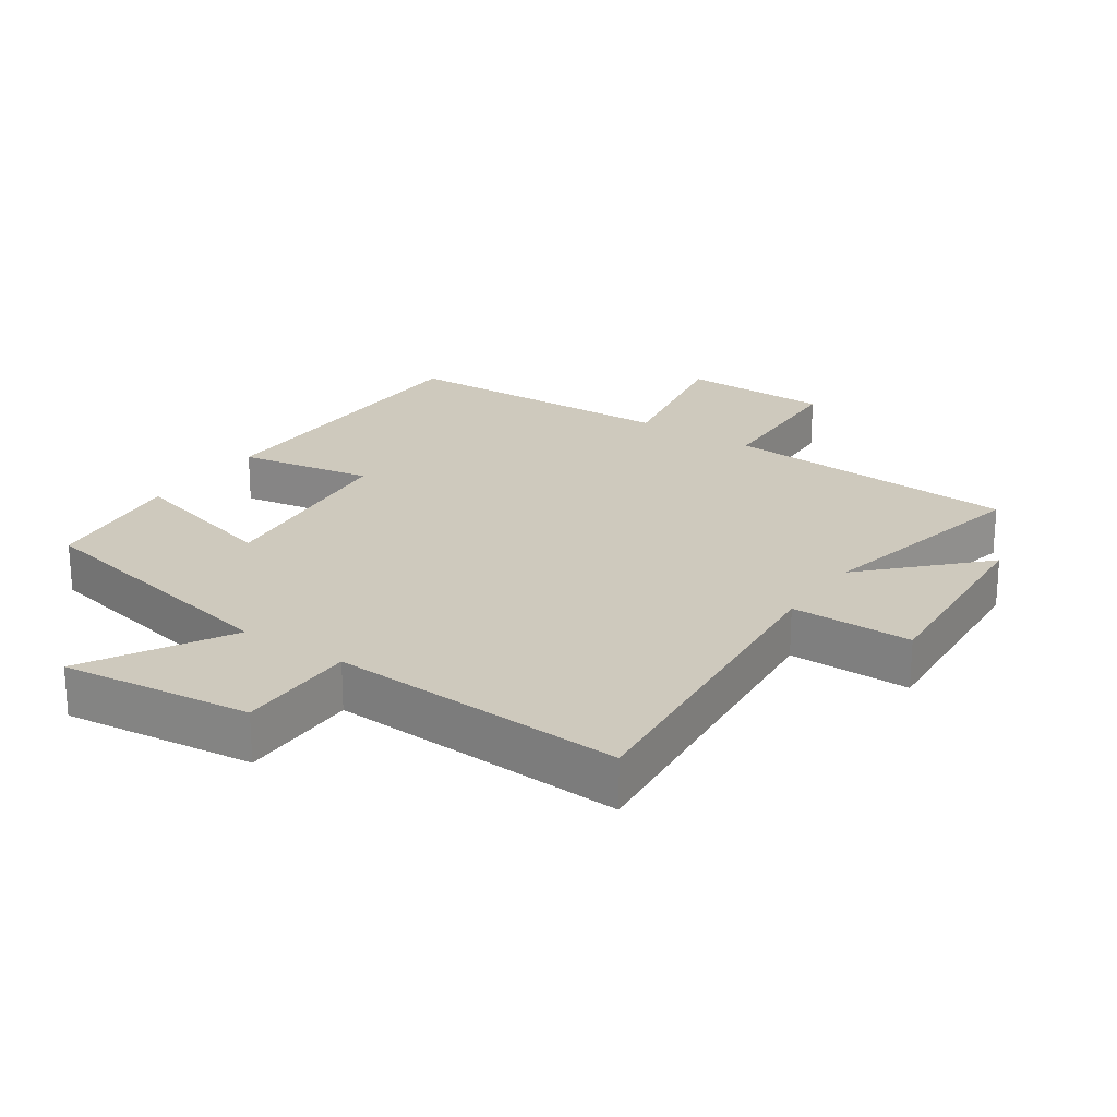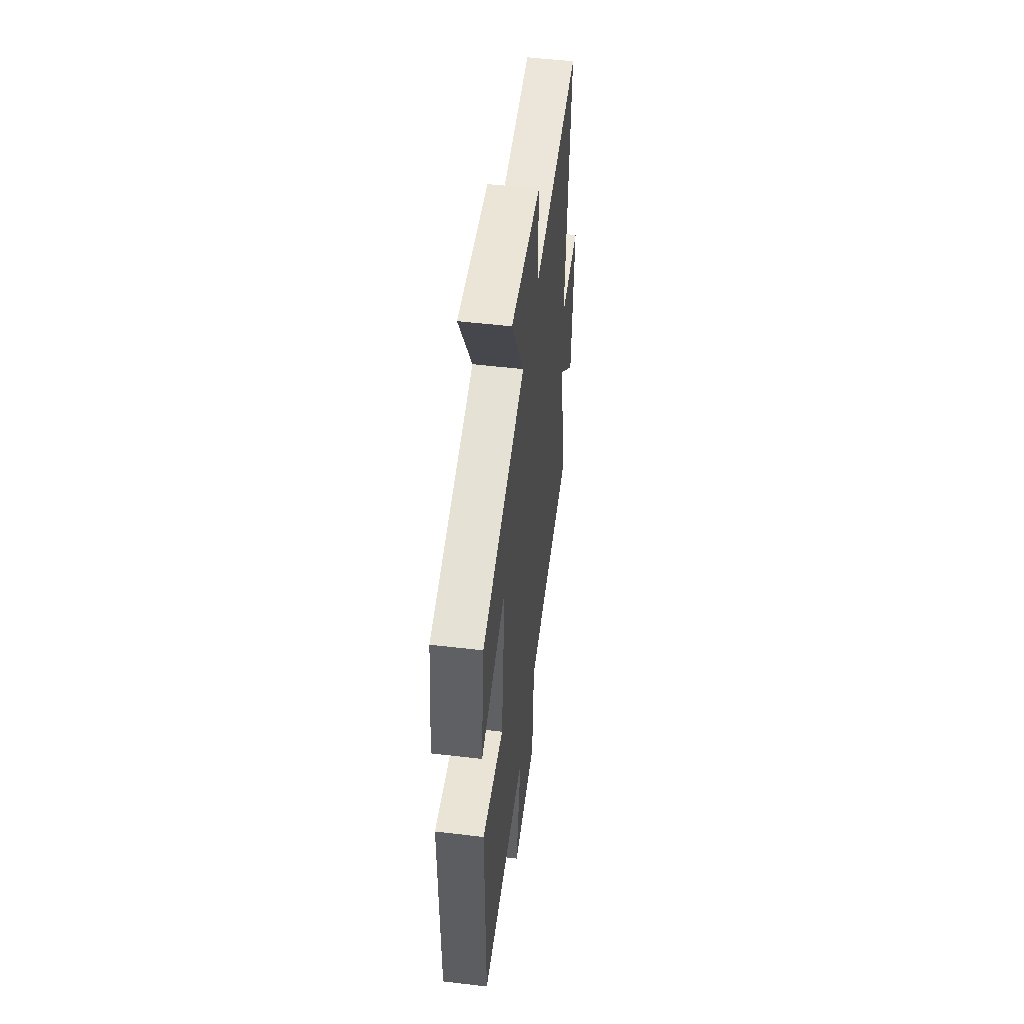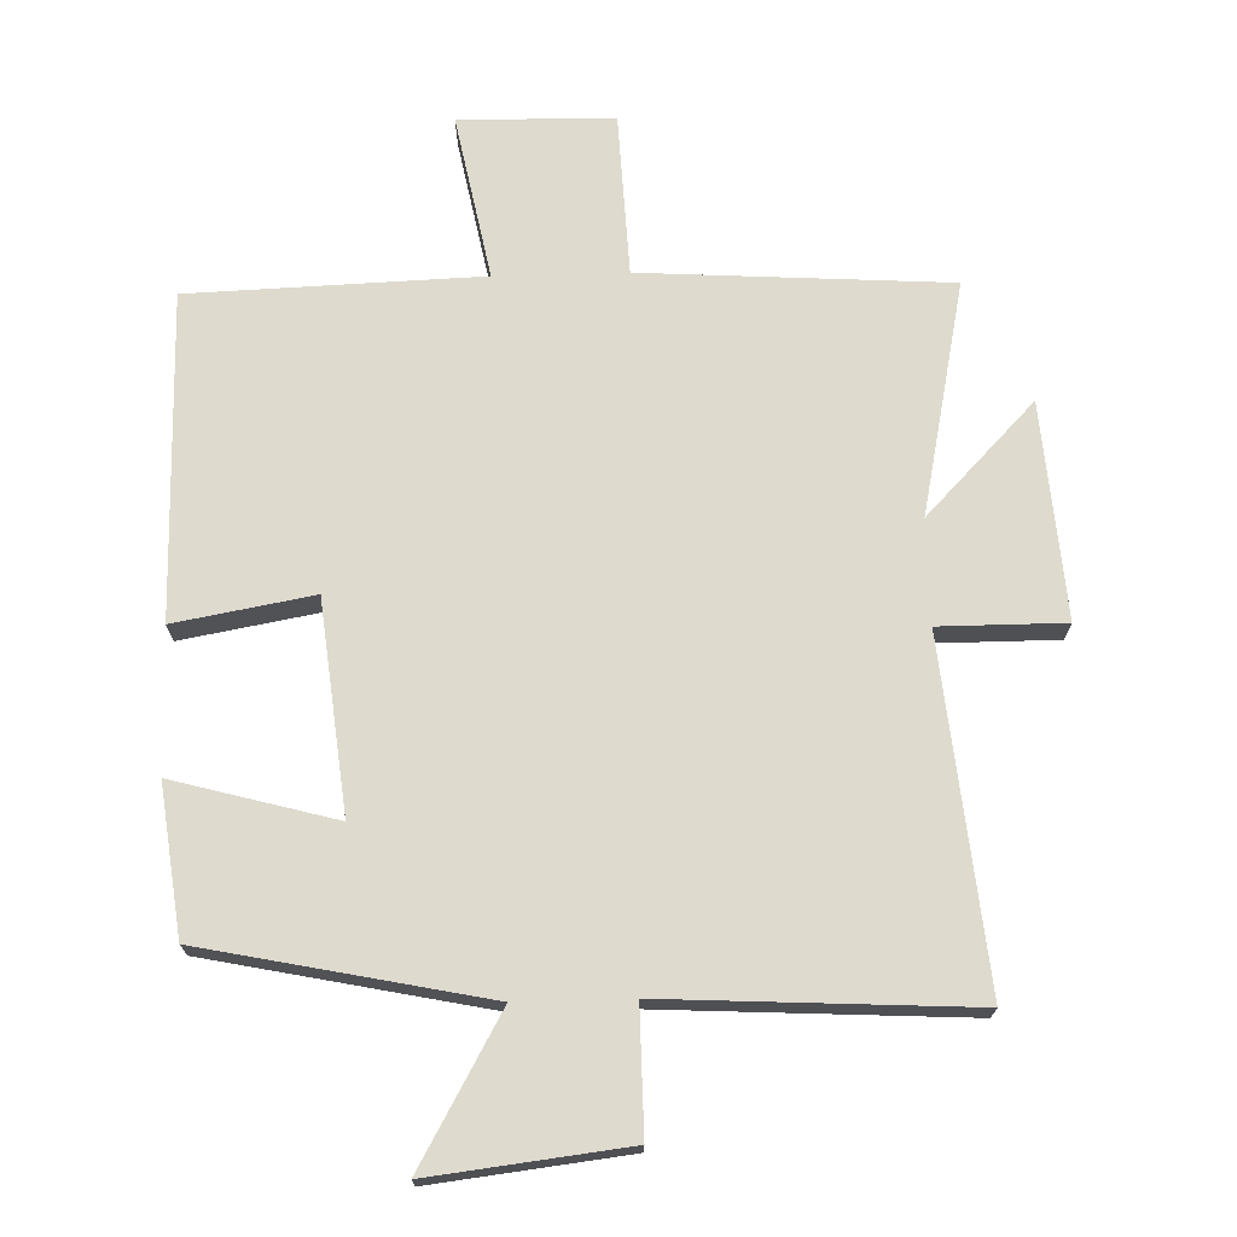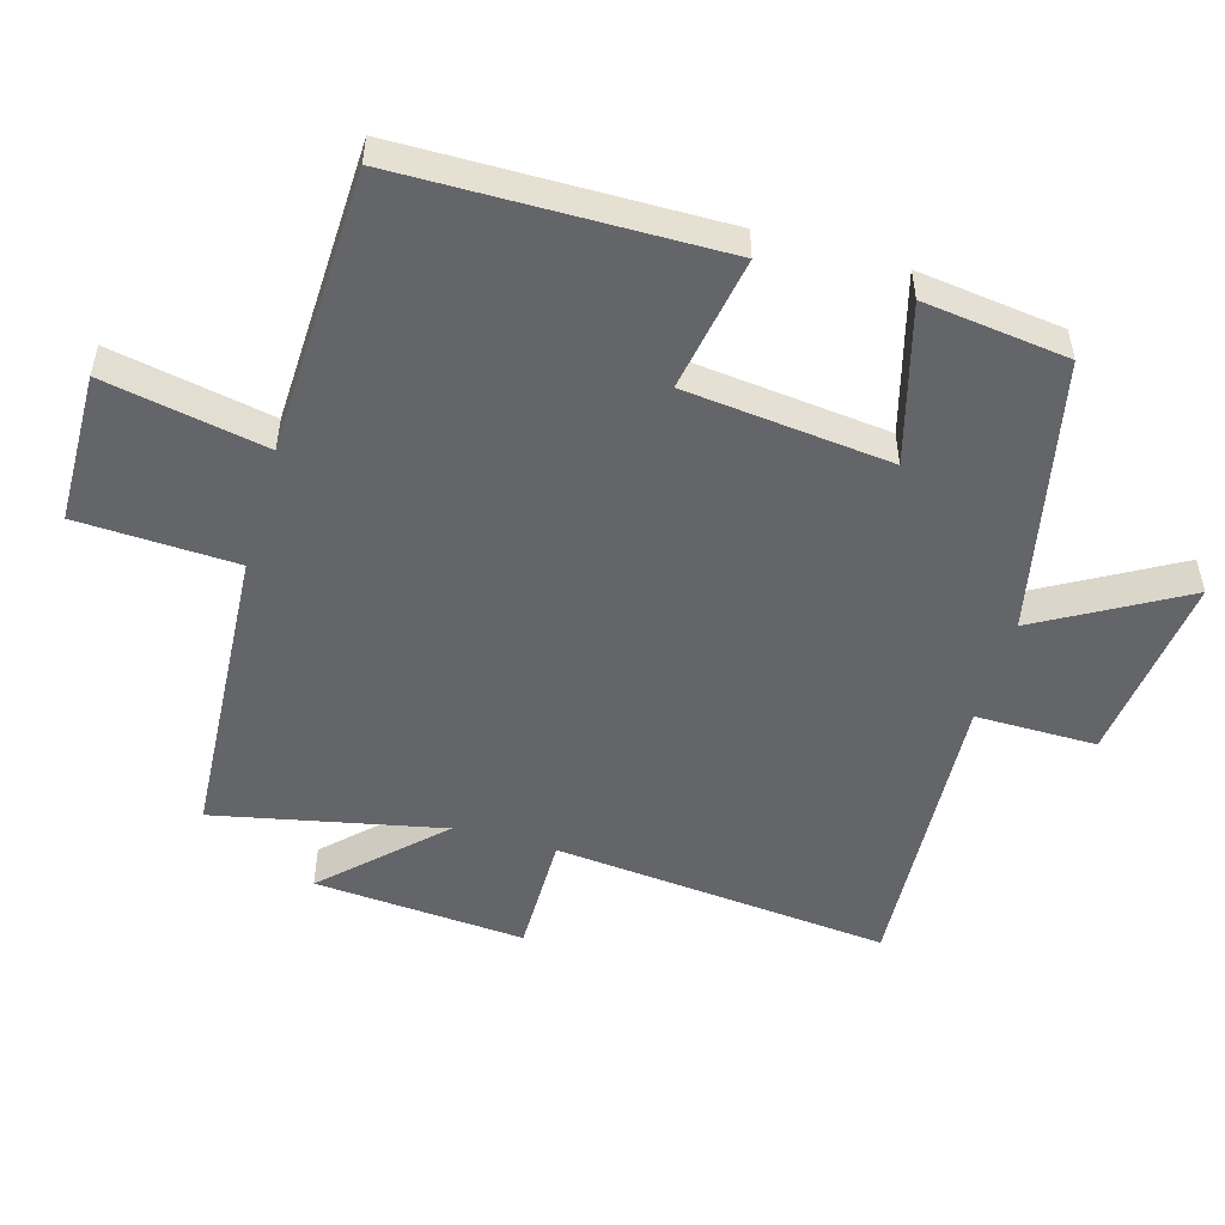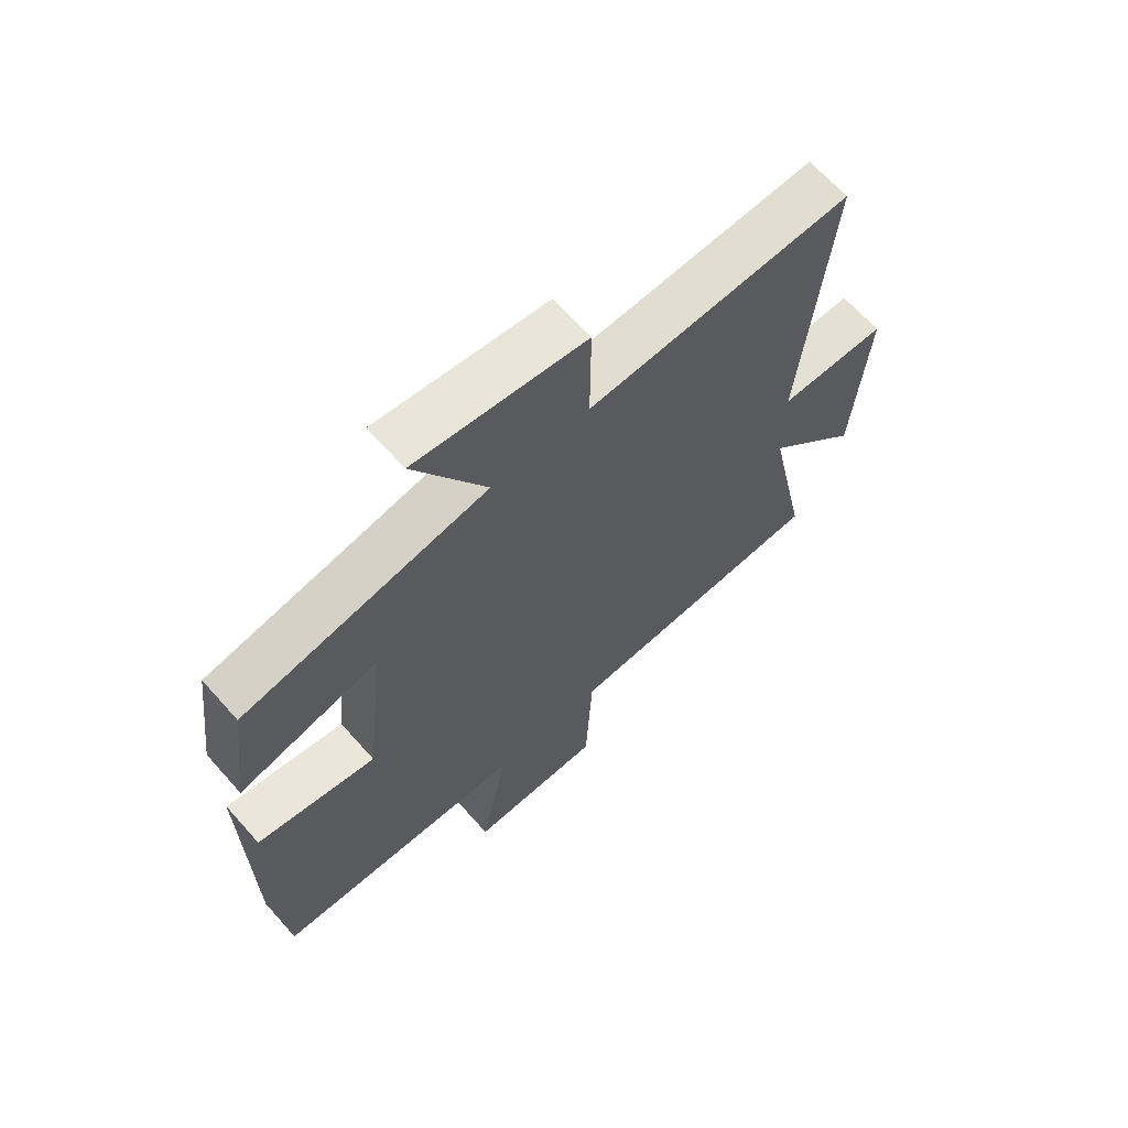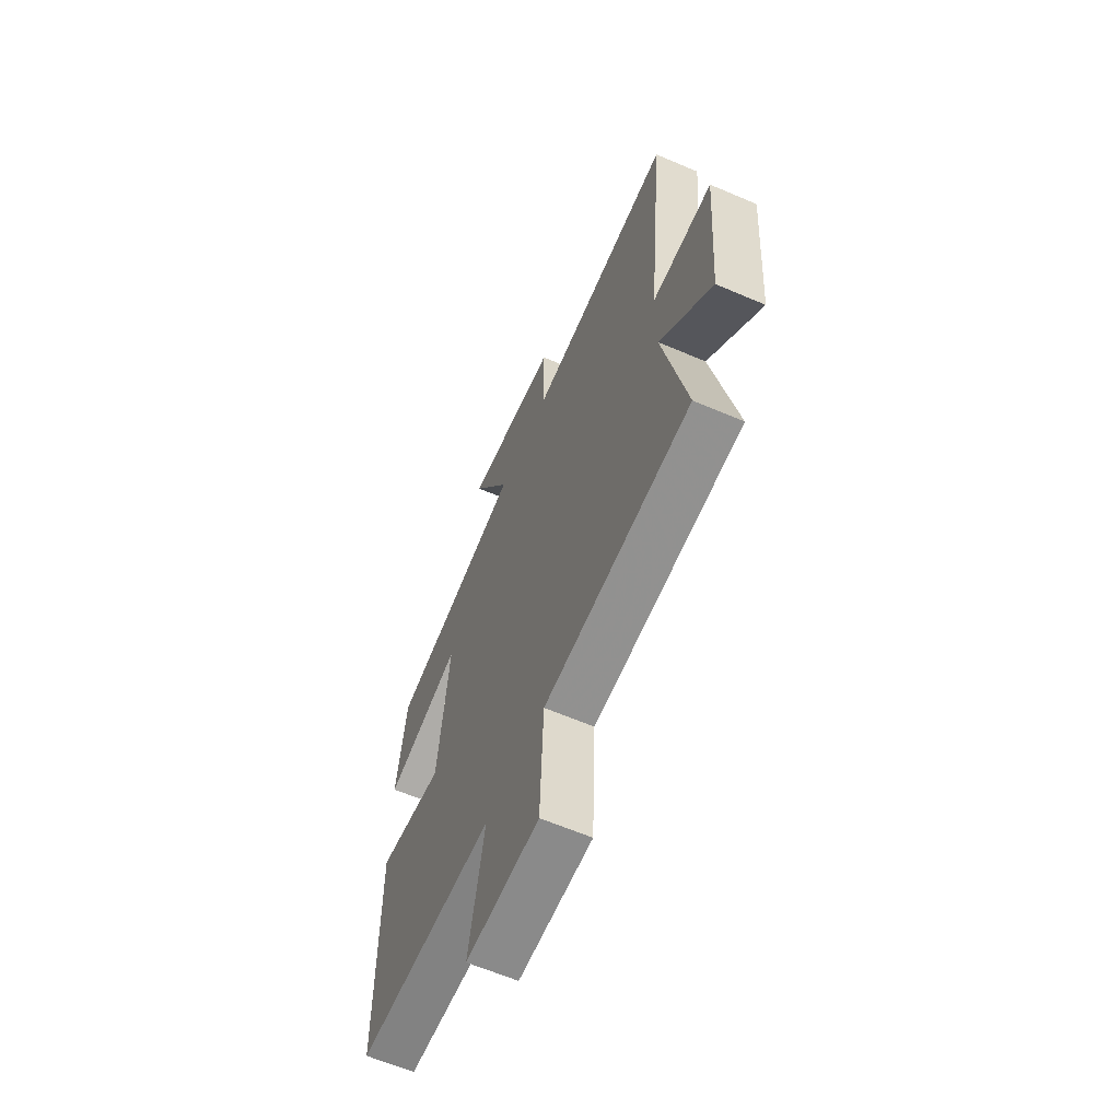
<metadata>
{"format":"obj","ext":"obj","renderer":"f3d","projection":"perspective","resolution":1024,"background":"white","views":[{"elev":22.7,"azim":34.5,"up":"+Y"},{"elev":51.8,"azim":-82.7,"up":"+Z"},{"elev":71.1,"azim":-1.6,"up":"+Y"},{"elev":-51.4,"azim":-106.0,"up":"+Y"},{"elev":65.8,"azim":-41.7,"up":"+Z"},{"elev":-62.6,"azim":66.5,"up":"+Z"}]}
</metadata>
<code>
v 0.549 0.07 0.524
v 0.5 0.07 0.021
v 0.683 0.07 0.021
v 0.659 0.07 -0.295
v 0.5 0.07 -0.131
v 0.571 0.07 -0.472
v 0.121 0.07 -0.5
v 0.11 0.07 -0.738
v -0.116 0.07 -0.742
v -0.069 0.07 -0.5
v -0.496 0.07 -0.485
v -0.5 0.07 -0.01
v -0.298 0.07 -0.046
v -0.264 0.07 0.262
v -0.5 0.07 0.198
v -0.472 0.07 0.415
v -0.061 0.07 0.5
v -0.182 0.07 0.715
v 0.104 0.07 0.681
v 0.103 0.07 0.5
v 0.549 0 0.524
v 0.5 0 0.021
v 0.683 0 0.021
v 0.659 0 -0.295
v 0.5 0 -0.131
v 0.571 0 -0.472
v 0.121 0 -0.5
v 0.11 0 -0.738
v -0.116 0 -0.742
v -0.069 0 -0.5
v -0.496 0 -0.485
v -0.5 0 -0.01
v -0.298 0 -0.046
v -0.264 0 0.262
v -0.5 0 0.198
v -0.472 0 0.415
v -0.061 0 0.5
v -0.182 0 0.715
v 0.104 0 0.681
v 0.103 0 0.5
f 17 18 19 20
f 16 17 20
f 15 16 20
f 14 15 20
f 20 1 2
f 14 20 2
f 13 14 2
f 10 11 12 13
f 10 13 2 3
f 7 8 9 10
f 5 6 7 10
f 5 10 3
f 3 4 5
f 40 39 38 37
f 40 37 36
f 40 36 35
f 40 35 34
f 22 21 40
f 22 40 34
f 22 34 33
f 33 32 31 30
f 23 22 33 30
f 30 29 28 27
f 30 27 26 25
f 23 30 25
f 25 24 23
f 1 21 22 2
f 2 22 23 3
f 3 23 24 4
f 4 24 25 5
f 5 25 26 6
f 6 26 27 7
f 7 27 28 8
f 8 28 29 9
f 9 29 30 10
f 10 30 31 11
f 11 31 32 12
f 12 32 33 13
f 13 33 34 14
f 14 34 35 15
f 15 35 36 16
f 16 36 37 17
f 17 37 38 18
f 18 38 39 19
f 19 39 40 20
f 20 40 21 1

</code>
